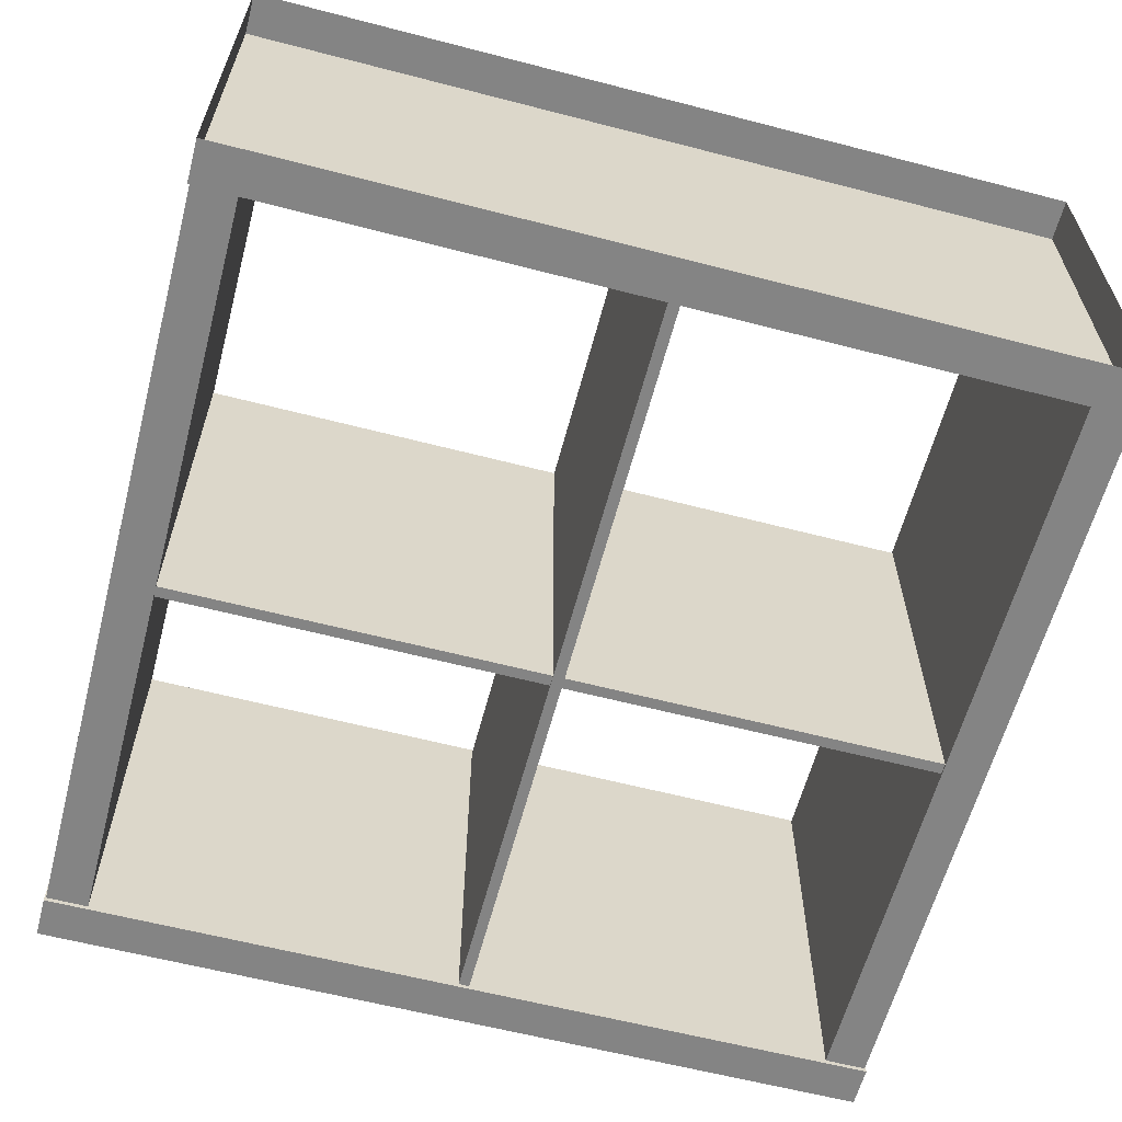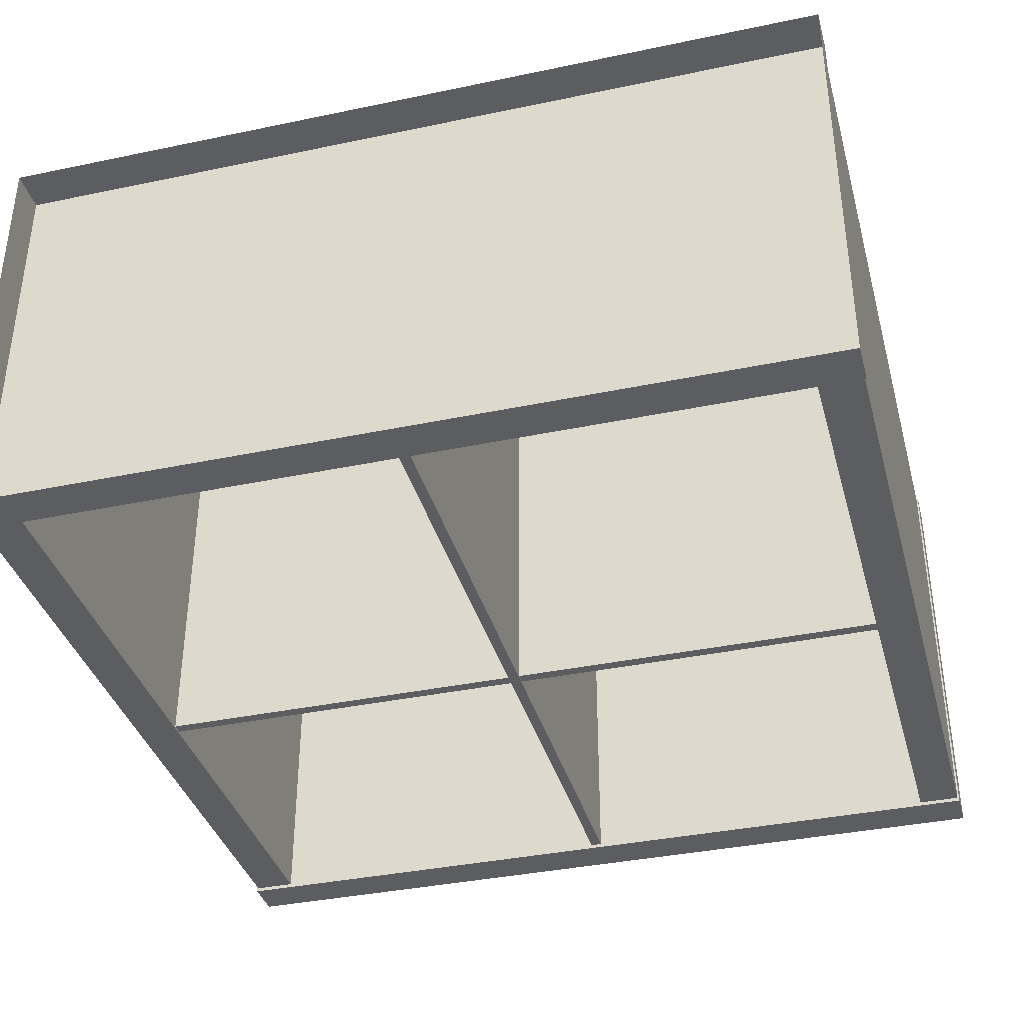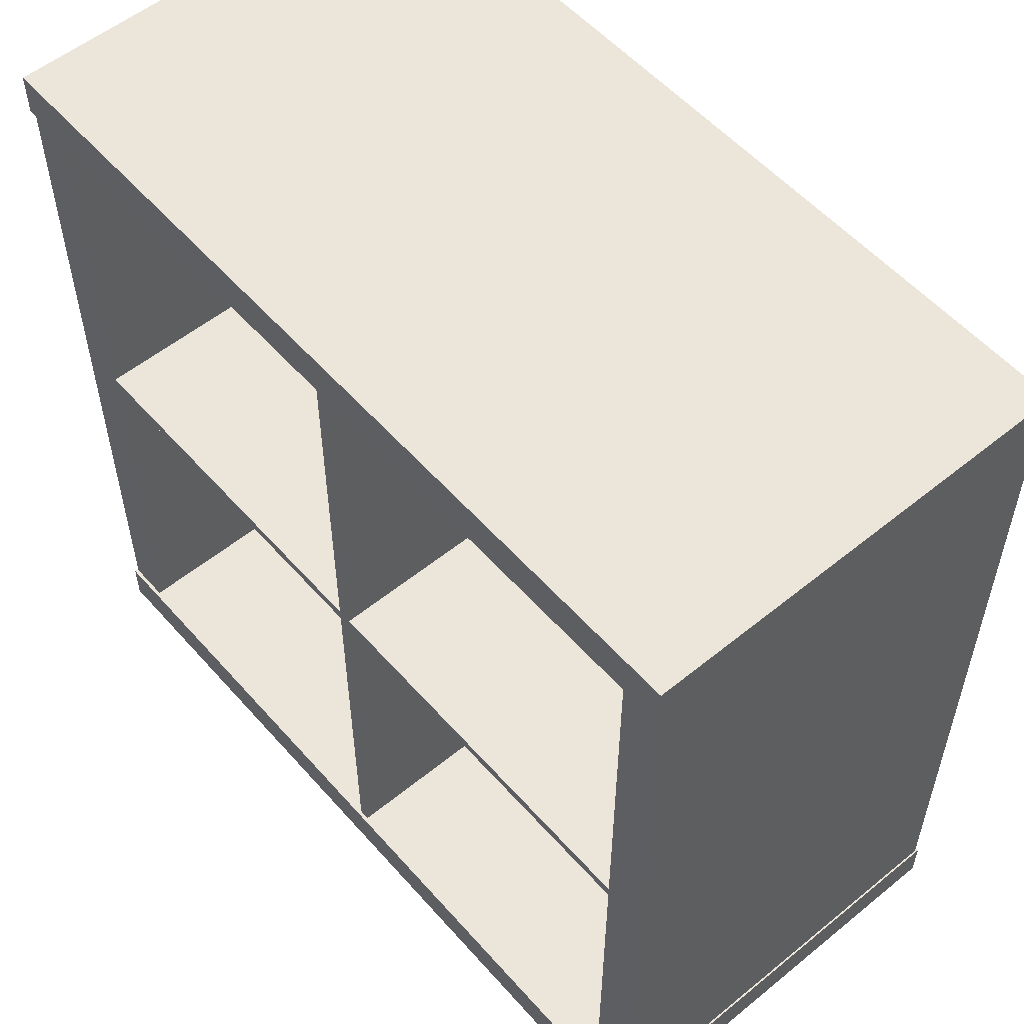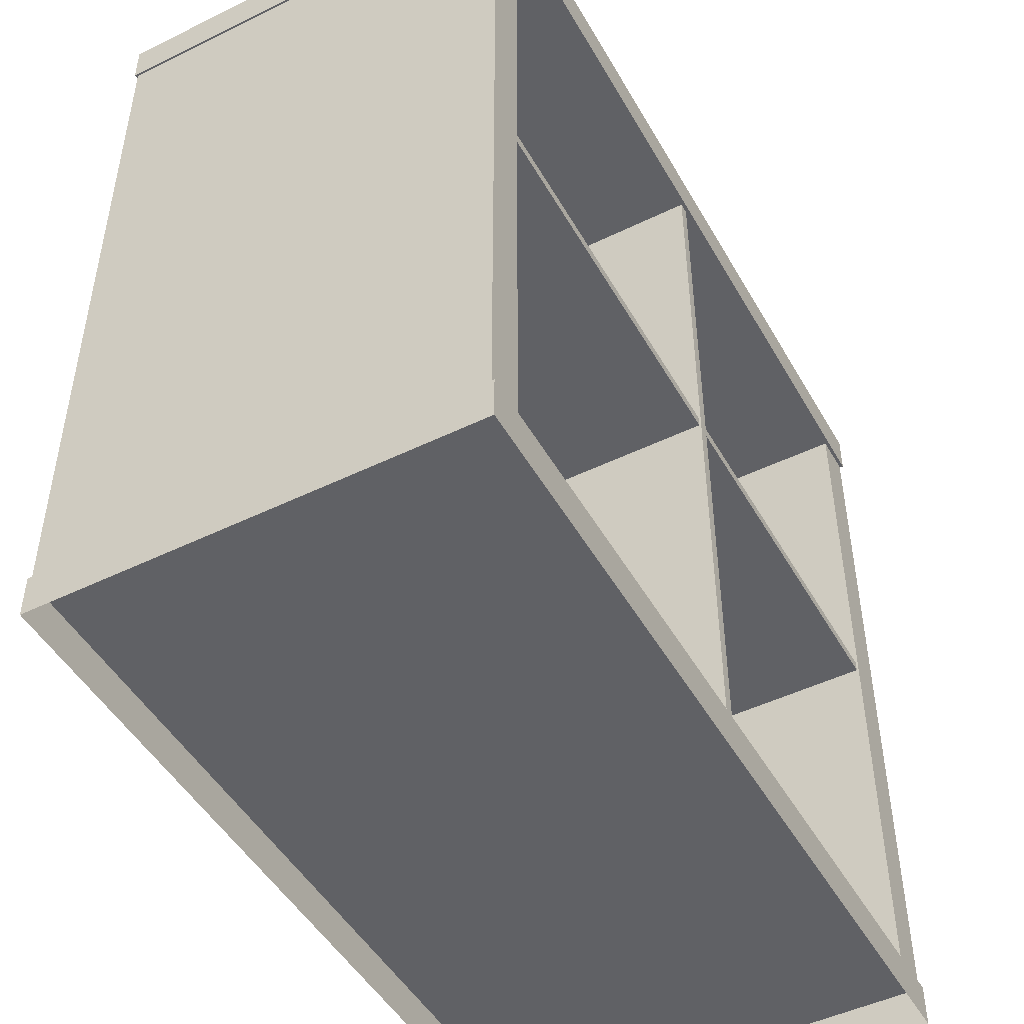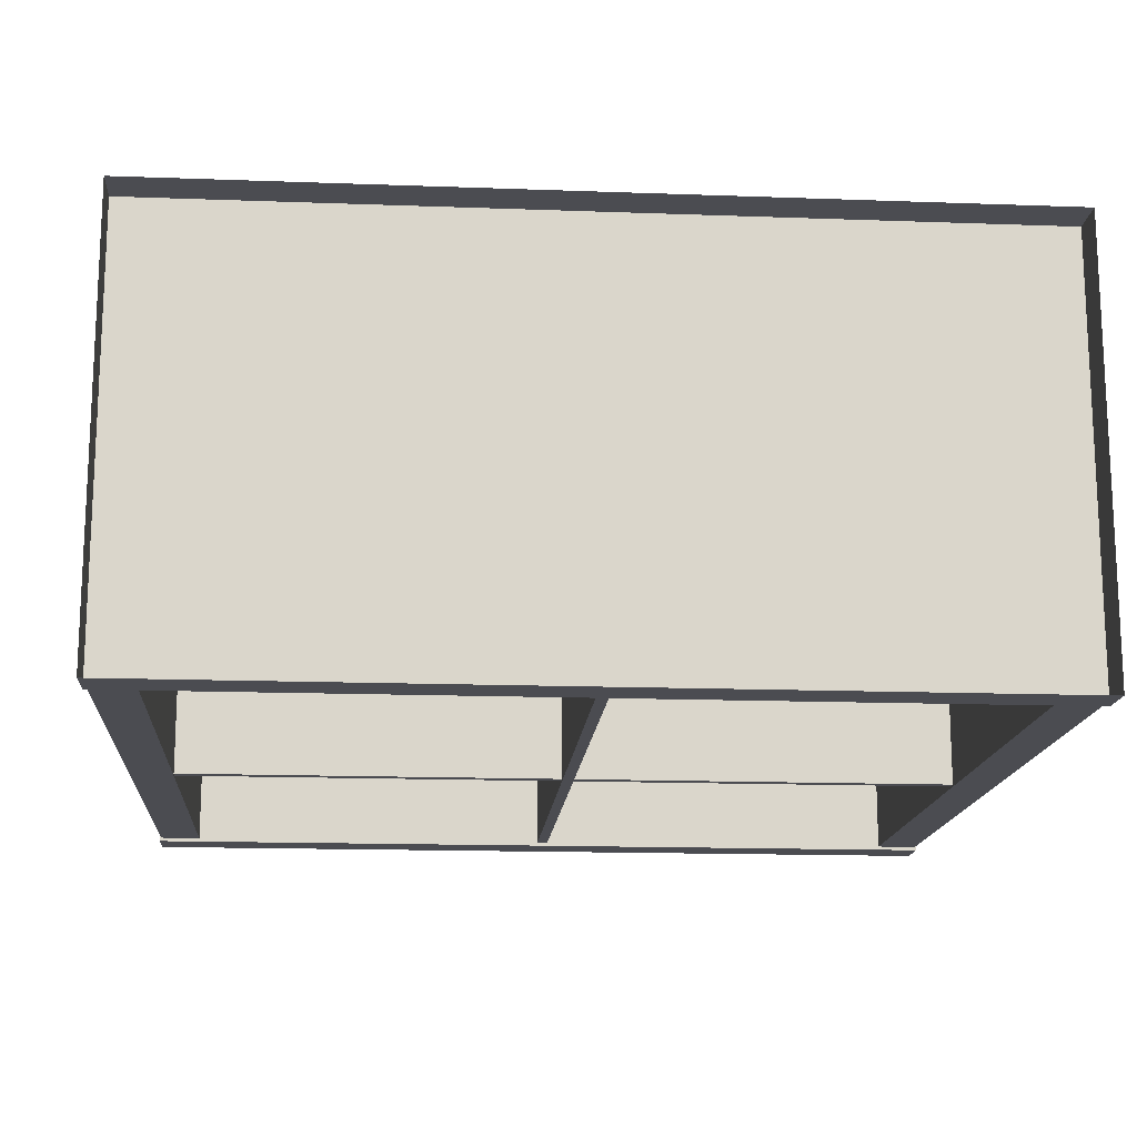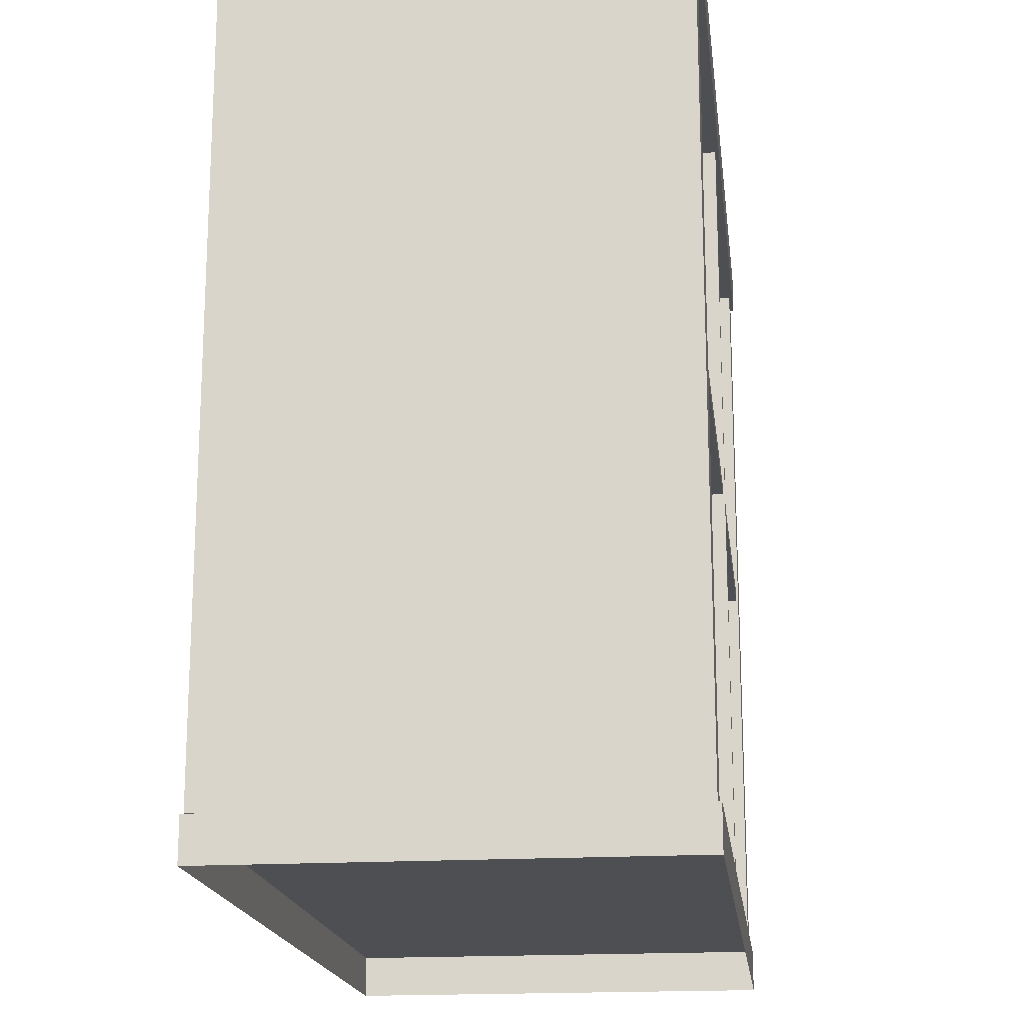
<metadata>
{"format":"obj","ext":"obj","renderer":"f3d","projection":"perspective","resolution":1024,"background":"white","views":[{"elev":-61.3,"azim":165.2,"up":"+Y"},{"elev":-37.1,"azim":-164.9,"up":"+Y"},{"elev":55.2,"azim":49.4,"up":"+Z"},{"elev":-48.2,"azim":-61.4,"up":"+Z"},{"elev":-15.5,"azim":175.6,"up":"+Y"},{"elev":-18.0,"azim":-83.1,"up":"+Z"}]}
</metadata>
<code>
o SquareShelf
v 0.345 -0.196 0.03926
v 0.345 -0.196 0.7303
v 0.3828 -0.196 0.03926
v 0.3828 -0.196 0.7303
v -0.345 -0.196 0.03926
v -0.345 -0.196 0.7303
v -0.3828 -0.196 0.03926
v -0.3828 -0.196 0.7303
v -0.3451 -0.1942 0.3926
v -0.3451 -0.1942 0.4026
v 0.345 -0.1942 0.3926
v 0.345 -0.1942 0.4026
v -0.3844 -0.1992 0.00079
v -0.3844 -0.1992 0.03879
v 0.3844 -0.1992 0.00079
v 0.3844 -0.1992 0.03879
v -0.3844 -0.1992 0.731
v -0.3844 -0.1992 0.769
v 0.3844 -0.1992 0.731
v 0.3844 -0.1992 0.769
v -0.005004 -0.196 0.7305
v 0.004996 -0.196 0.7305
v -0.005004 -0.196 0.03953
v 0.004996 -0.196 0.03953
v 0.345 0.1901 0.03926
v 0.345 0.1901 0.7303
v 0.3828 0.1901 0.03926
v 0.3828 0.1901 0.7303
v -0.345 0.1901 0.03926
v -0.345 0.1901 0.7303
v -0.3828 0.1901 0.03926
v -0.3828 0.1901 0.7303
v -0.3451 0.1877 0.3926
v -0.3451 0.1877 0.4026
v 0.345 0.1877 0.3926
v 0.345 0.1877 0.4026
v -0.3844 0.1926 0.00079
v -0.3844 0.1926 0.03879
v 0.3844 0.1926 0.00079
v 0.3844 0.1926 0.03879
v -0.3844 0.1926 0.731
v -0.3844 0.1926 0.769
v 0.3844 0.1926 0.731
v 0.3844 0.1926 0.769
v -0.005004 0.1859 0.7305
v 0.004996 0.1859 0.7305
v -0.005004 0.1859 0.03953
v 0.004996 0.1859 0.03953
f 3 4 2 1
f 7 5 6 8
f 11 12 10 9
f 15 16 14 13
f 19 20 18 17
f 23 24 22 21
f 27 25 26 28
f 31 32 30 29
f 35 33 34 36
f 39 37 38 40
f 43 41 42 44
f 47 45 46 48
f 1 2 26 25
f 4 3 27 28
f 6 5 29 30
f 7 8 32 31
f 11 9 33 35
f 10 12 36 34
f 13 14 38 37
f 16 15 39 40
f 14 16 40 38
f 17 18 42 41
f 20 19 43 44
f 19 17 41 43
f 18 20 44 42
f 23 21 45 47
f 22 24 48 46

</code>
